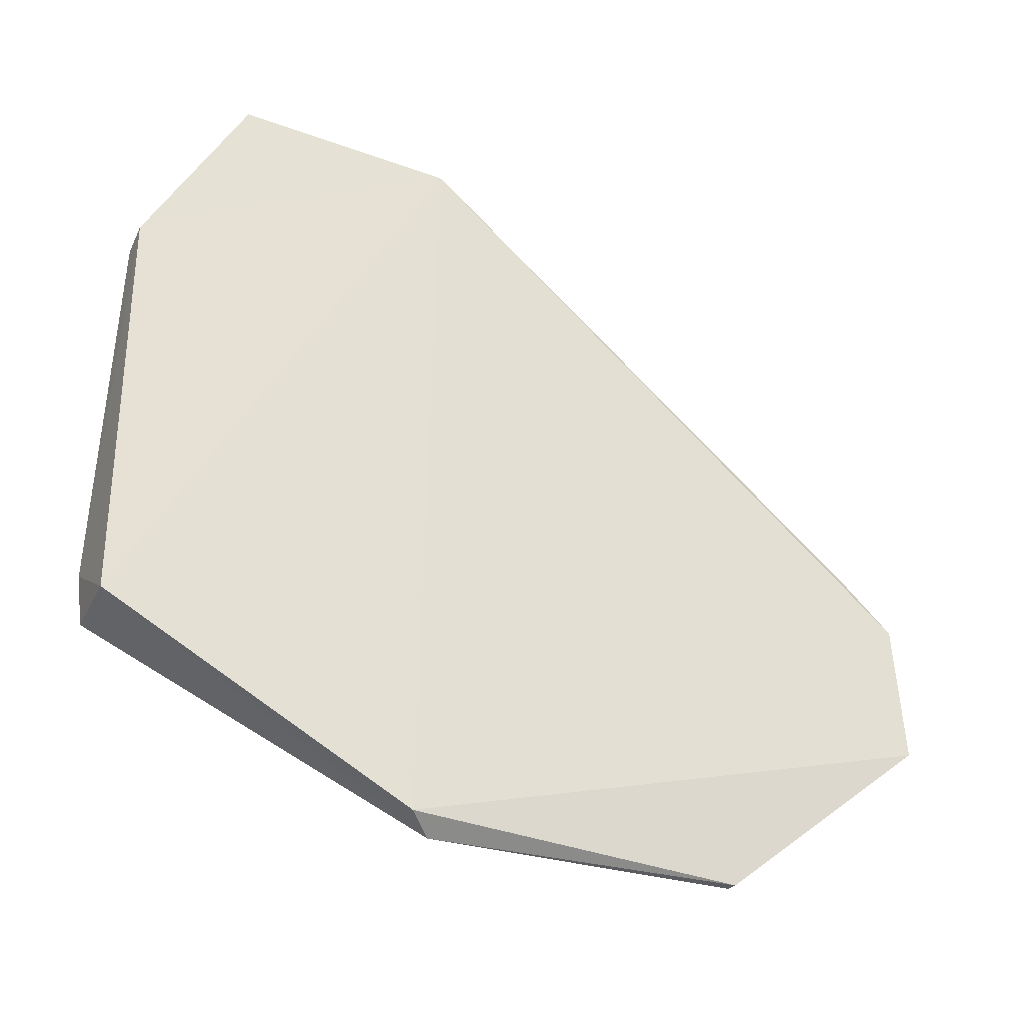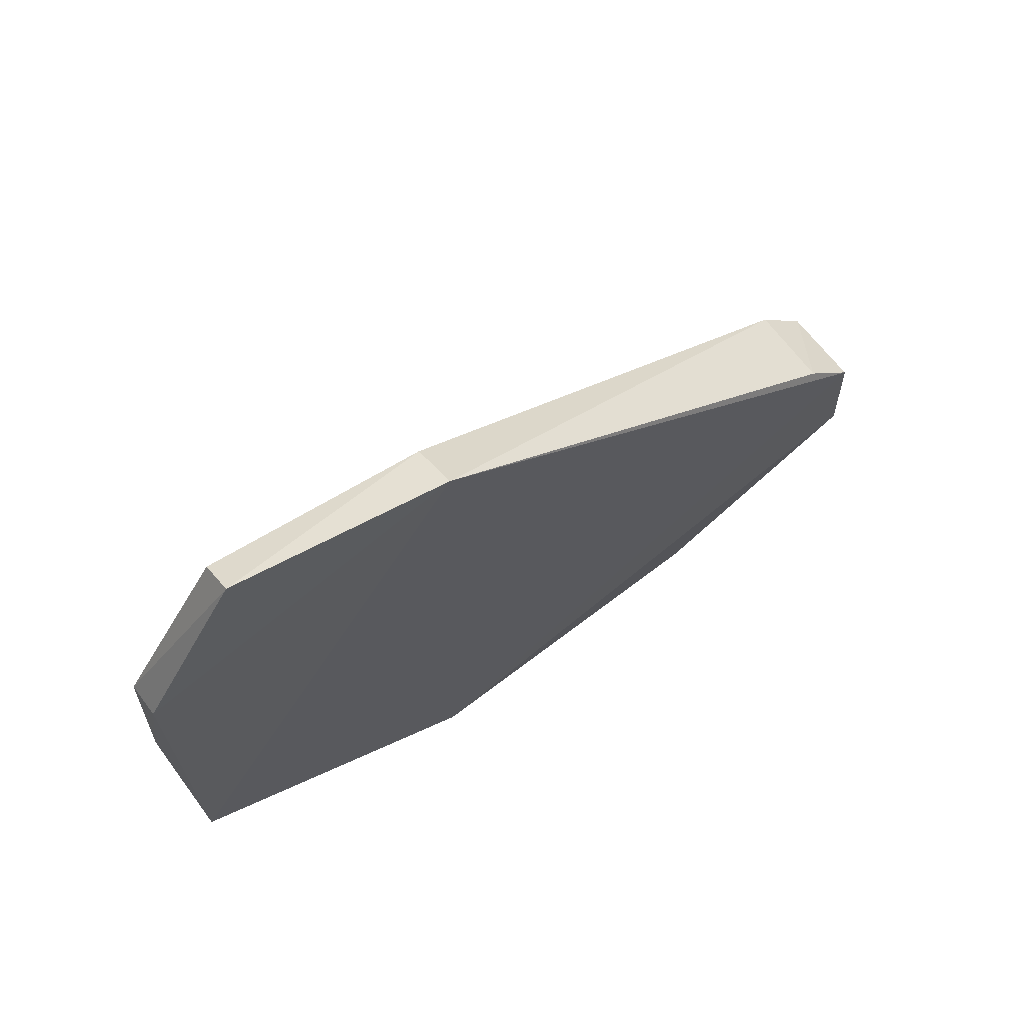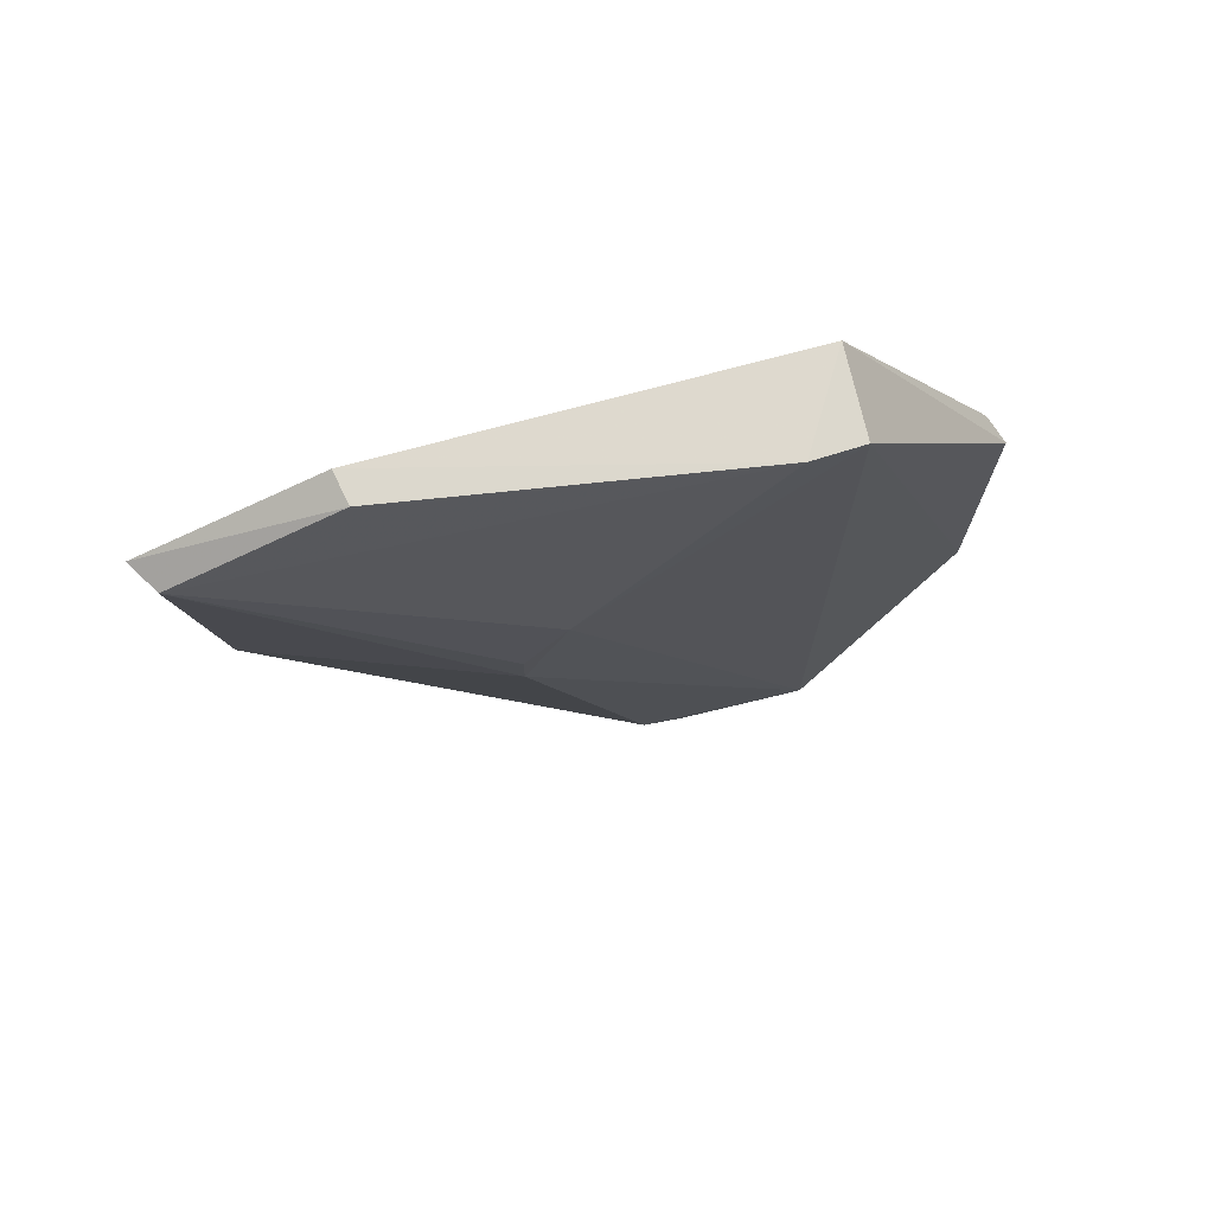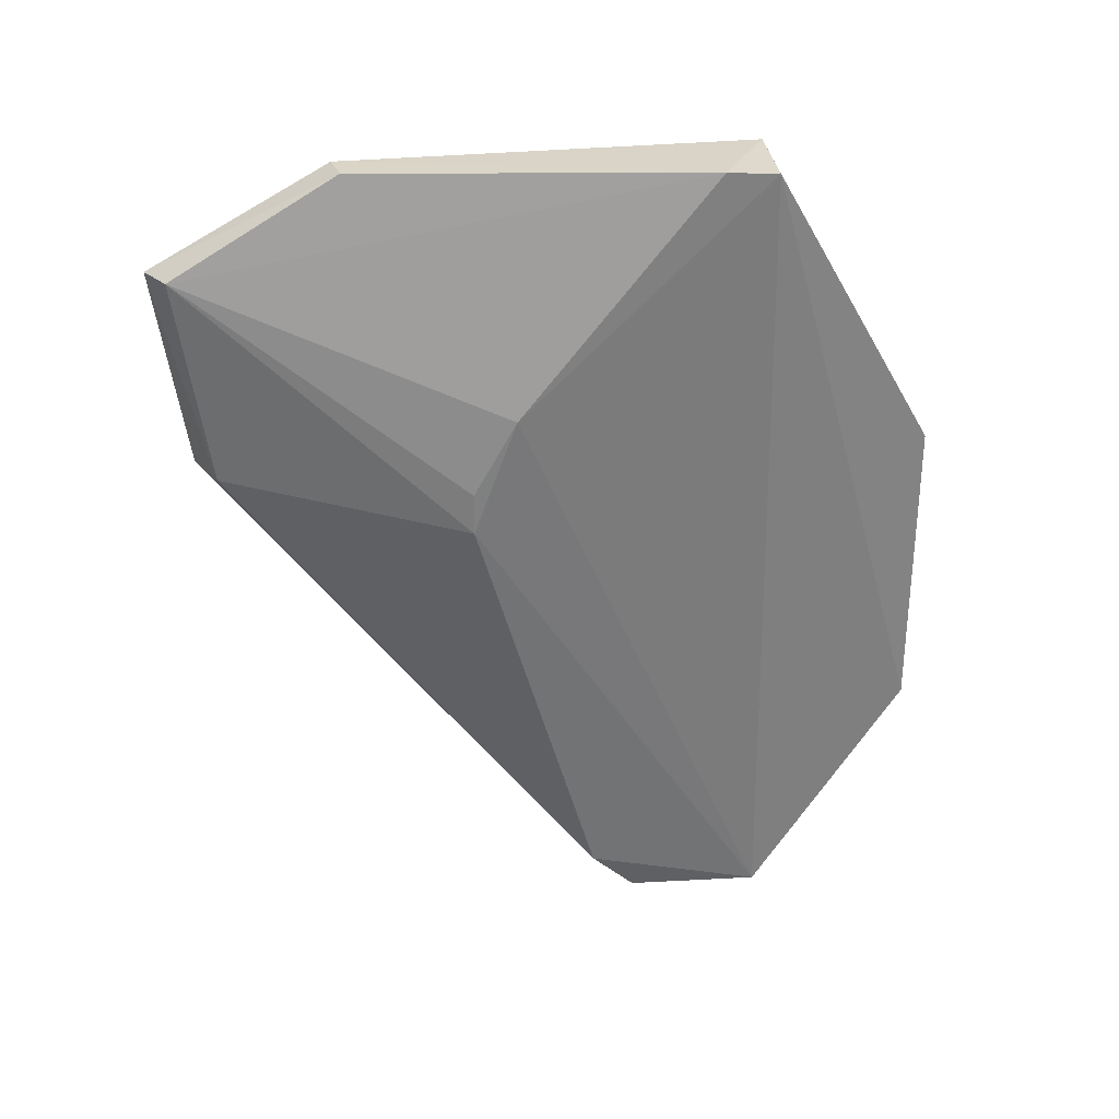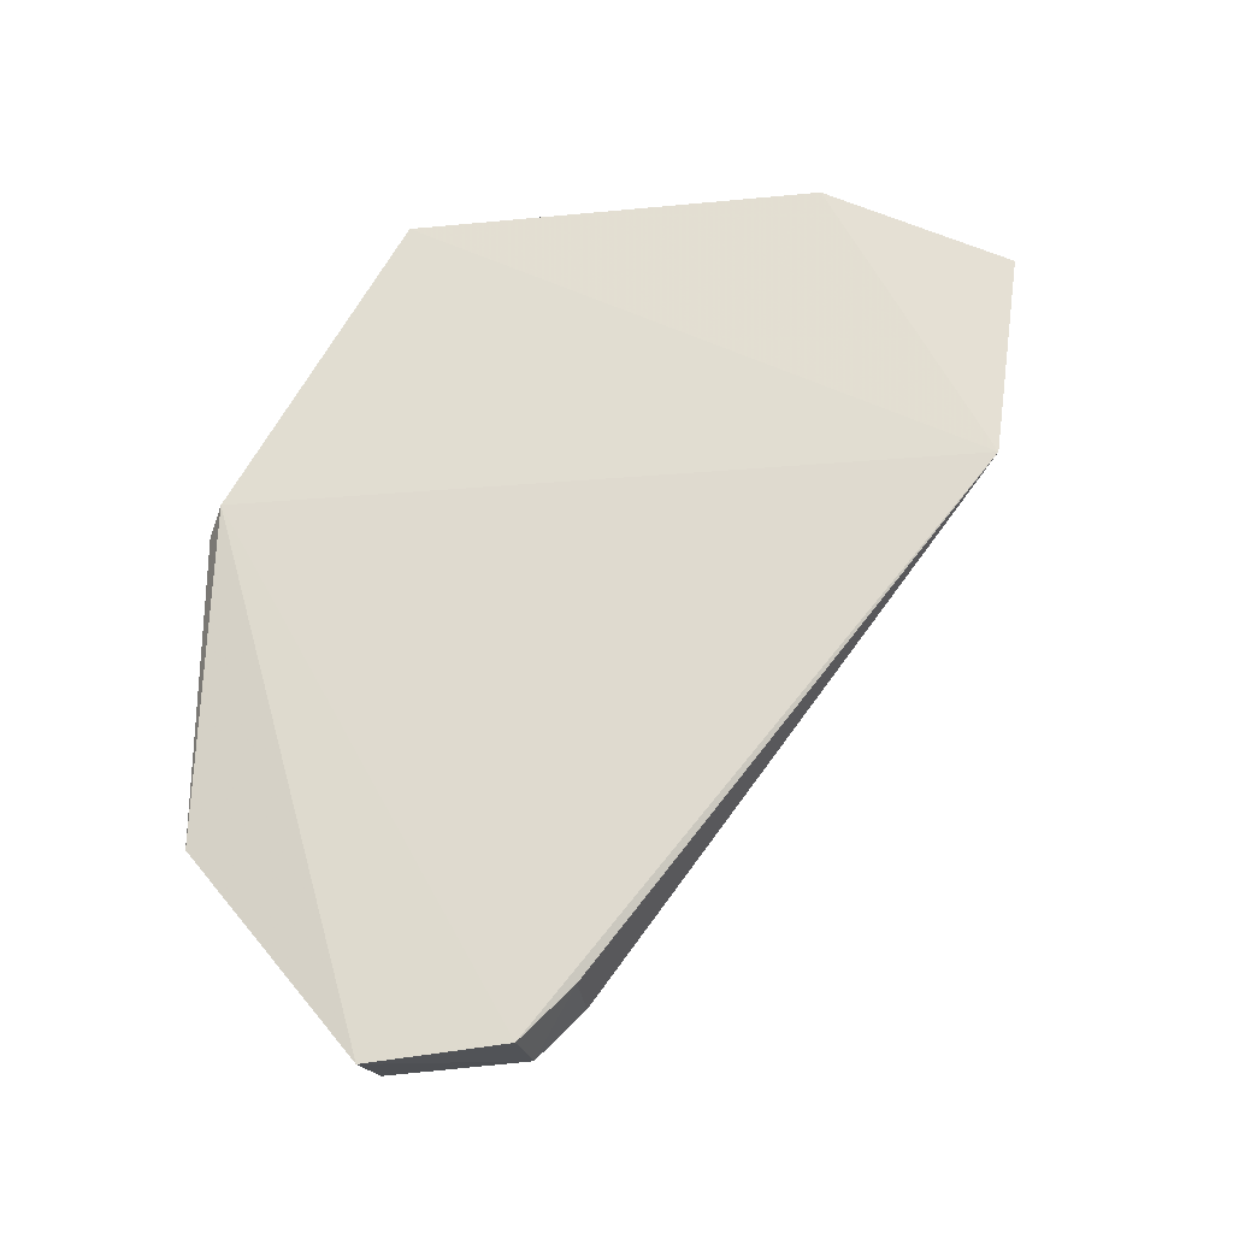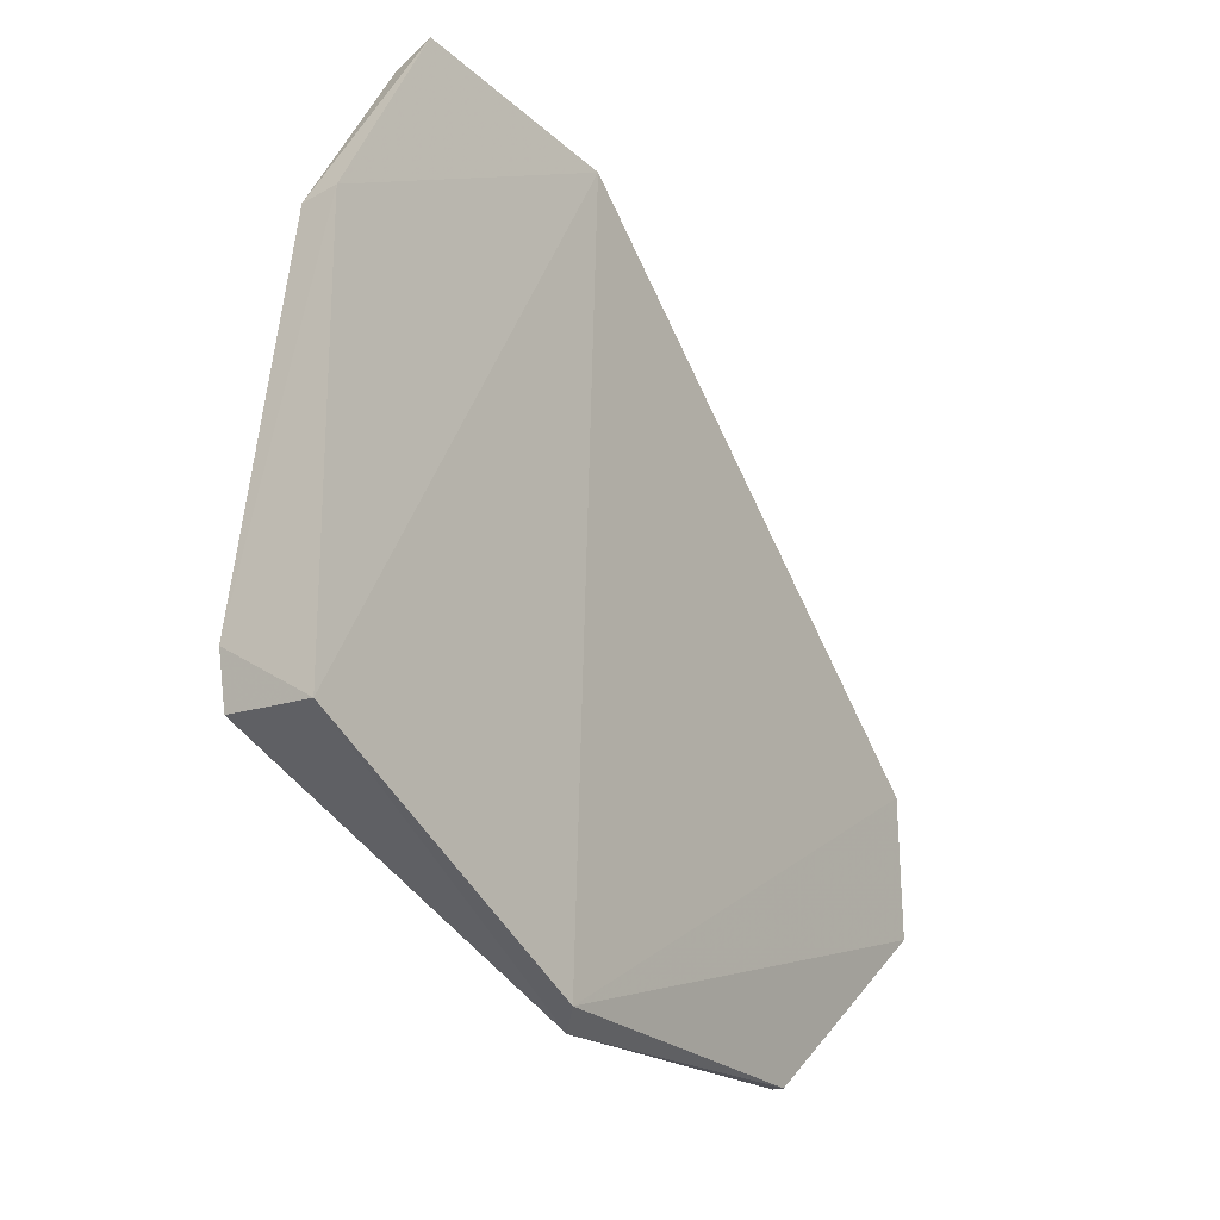
<metadata>
{"format":"obj","ext":"obj","renderer":"f3d","projection":"perspective","resolution":1024,"background":"white","views":[{"elev":-31.4,"azim":-113.0,"up":"+Z"},{"elev":67.8,"azim":-125.0,"up":"+Z"},{"elev":73.8,"azim":74.4,"up":"+Y"},{"elev":31.1,"azim":80.5,"up":"+Y"},{"elev":-25.6,"azim":-82.2,"up":"+Y"},{"elev":-20.3,"azim":-144.8,"up":"+Z"}]}
</metadata>
<code>
v 0.01241 0.07145 0.04825
v 0.01632 0.04095 0.02964
v 0.01681 0.07599 0.02454
v 0.01348 0.06129 0.01382
v 0.01252 0.03867 0.02751
v 0.01615 0.03857 0.02159
v 0.01279 0.0758 0.02204
v 0.01748 0.06234 0.03522
v 0.01173 0.06198 0.04692
v 0.01666 0.07573 0.02221
v 0.01331 0.04723 0.01391
v 0.01601 0.0389 0.02763
v 0.01264 0.07589 0.04024
v 0.01391 0.0715 0.04738
v 0.0175 0.06048 0.03524
v 0.01264 0.04089 0.02981
v 0.01248 0.06232 0.0145
v 0.01373 0.04736 0.01388
v 0.01272 0.03812 0.02142
v 0.01755 0.06573 0.03331
v 0.0138 0.06206 0.04599
v 0.01415 0.07593 0.03997
f 10 7 3
f 10 4 7
f 12 6 2
f 13 3 7
f 13 9 1
f 13 7 9
f 15 2 6
f 15 8 14
f 16 9 5
f 16 2 9
f 16 12 2
f 16 5 12
f 17 9 7
f 17 5 9
f 17 7 4
f 17 4 11
f 18 10 6
f 18 4 10
f 18 11 4
f 18 6 11
f 19 11 6
f 19 17 11
f 19 5 17
f 19 12 5
f 19 6 12
f 20 14 8
f 20 3 14
f 20 8 15
f 20 10 3
f 20 15 6
f 20 6 10
f 21 14 1
f 21 1 9
f 21 9 2
f 21 15 14
f 21 2 15
f 22 13 1
f 22 1 14
f 22 14 3
f 22 3 13

</code>
